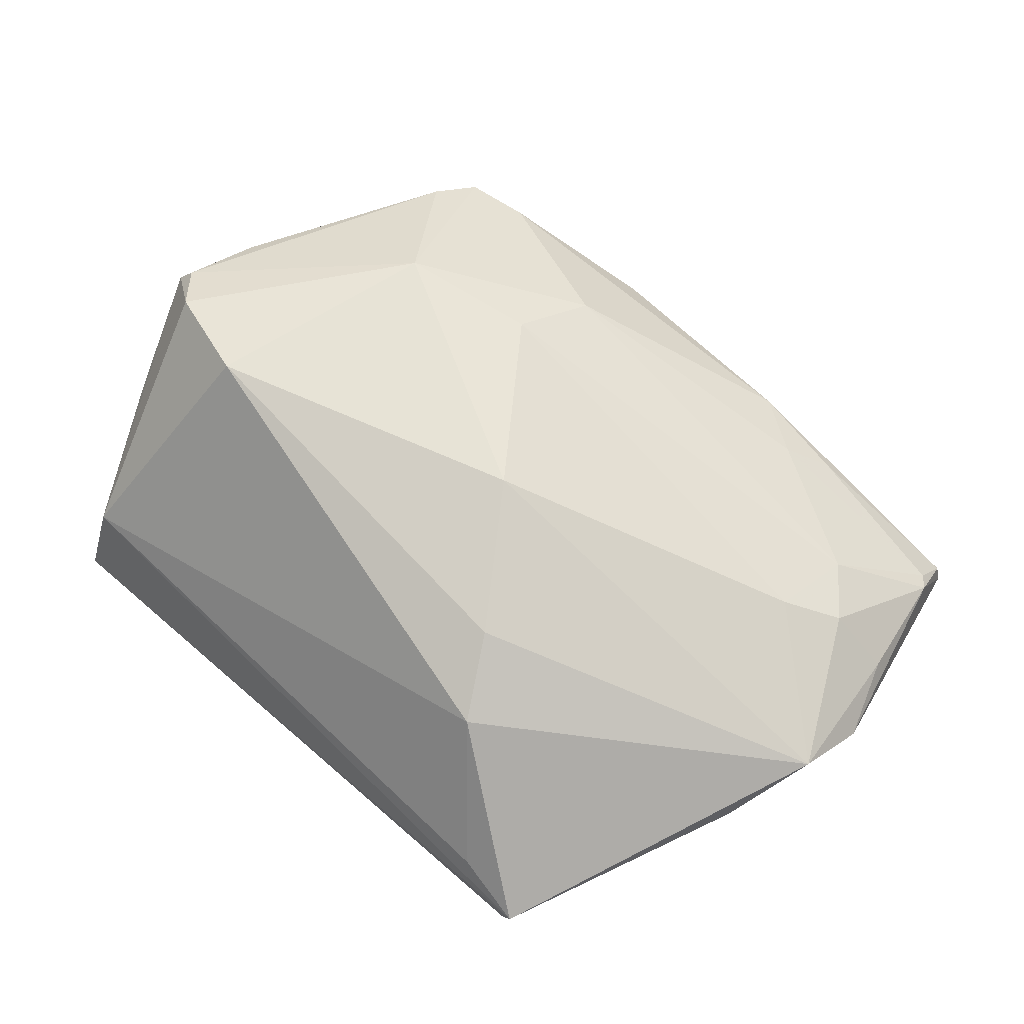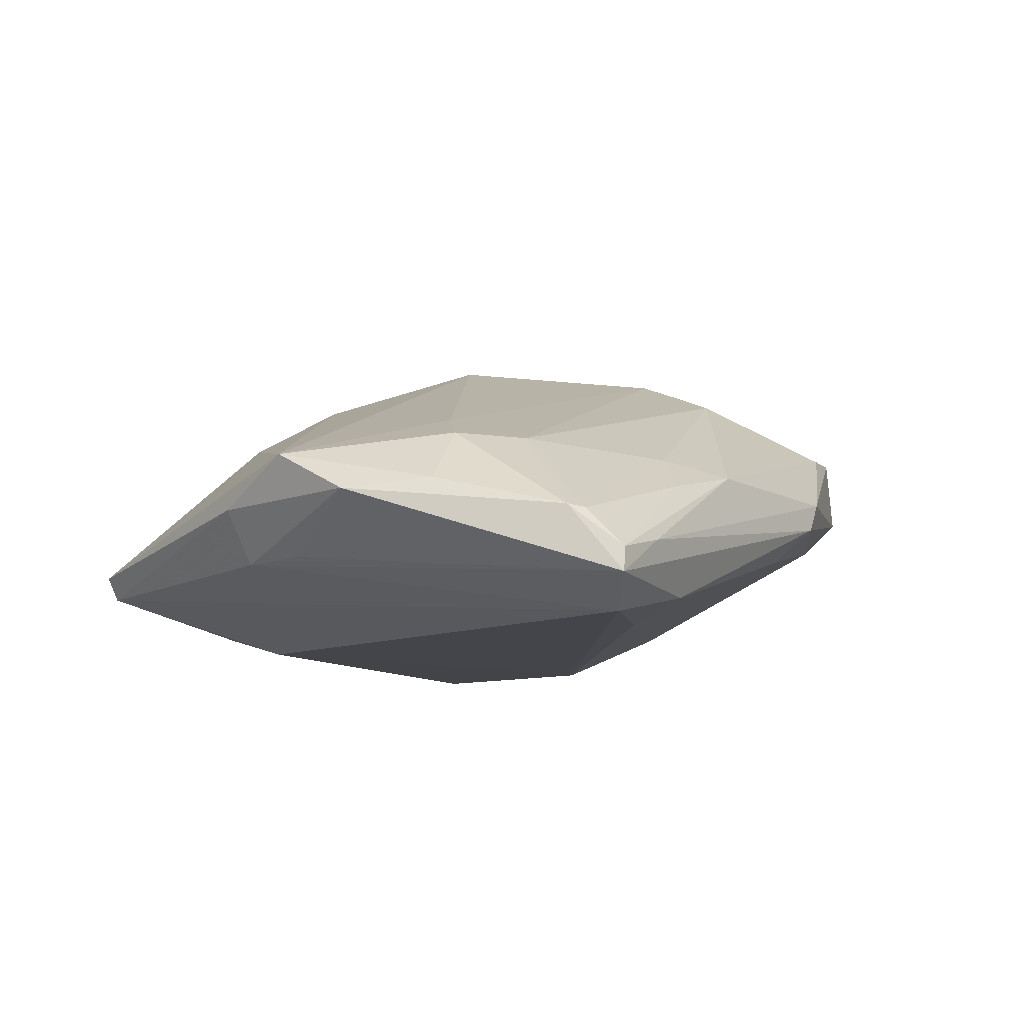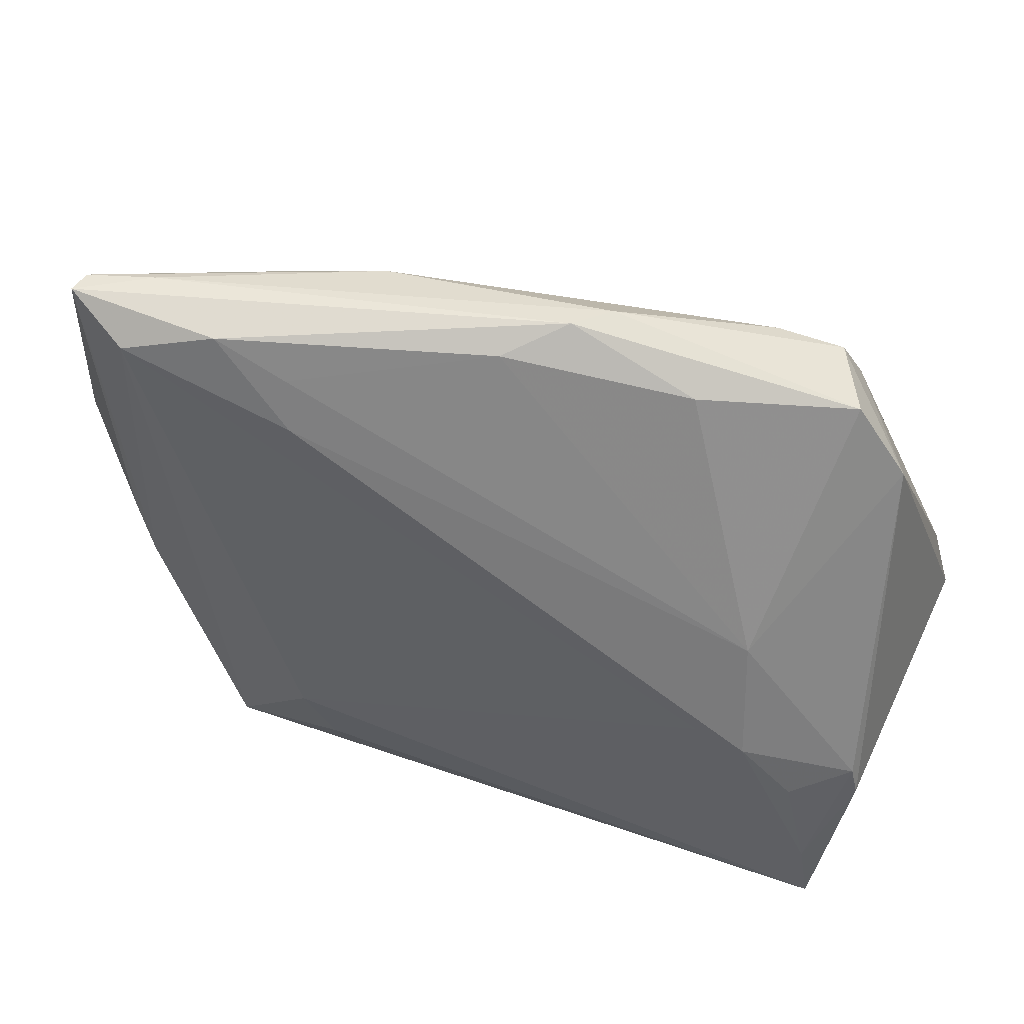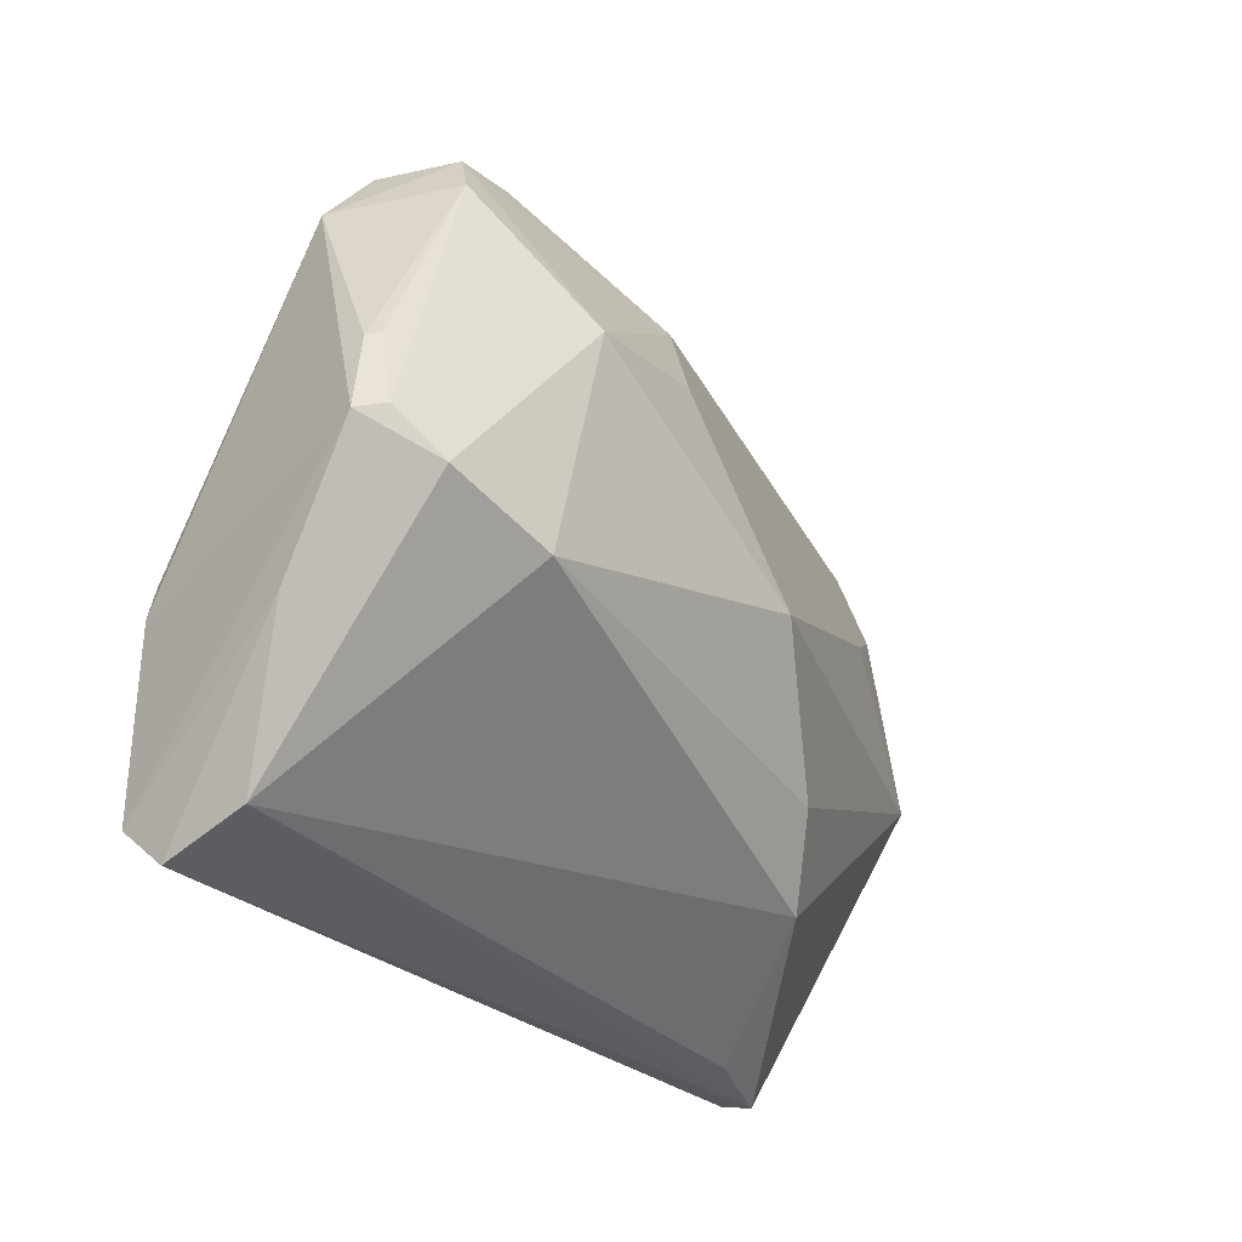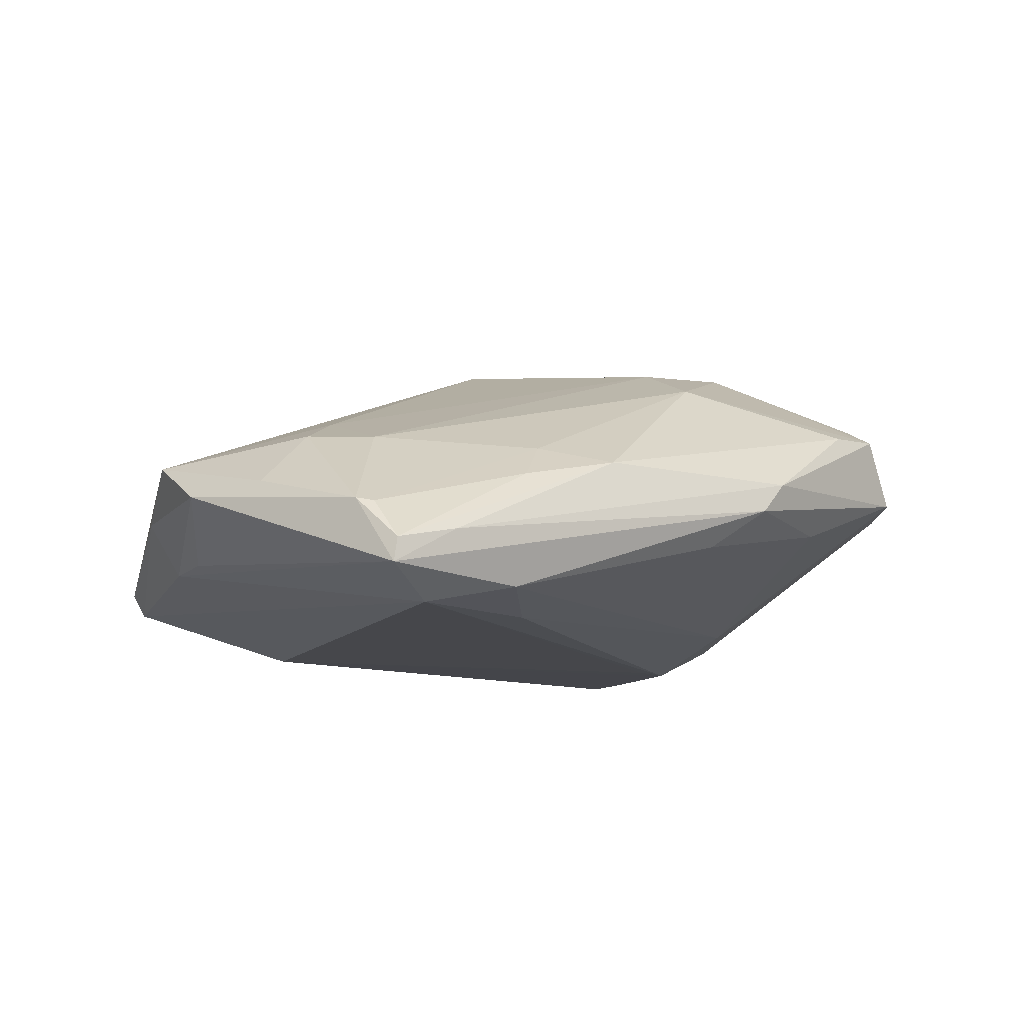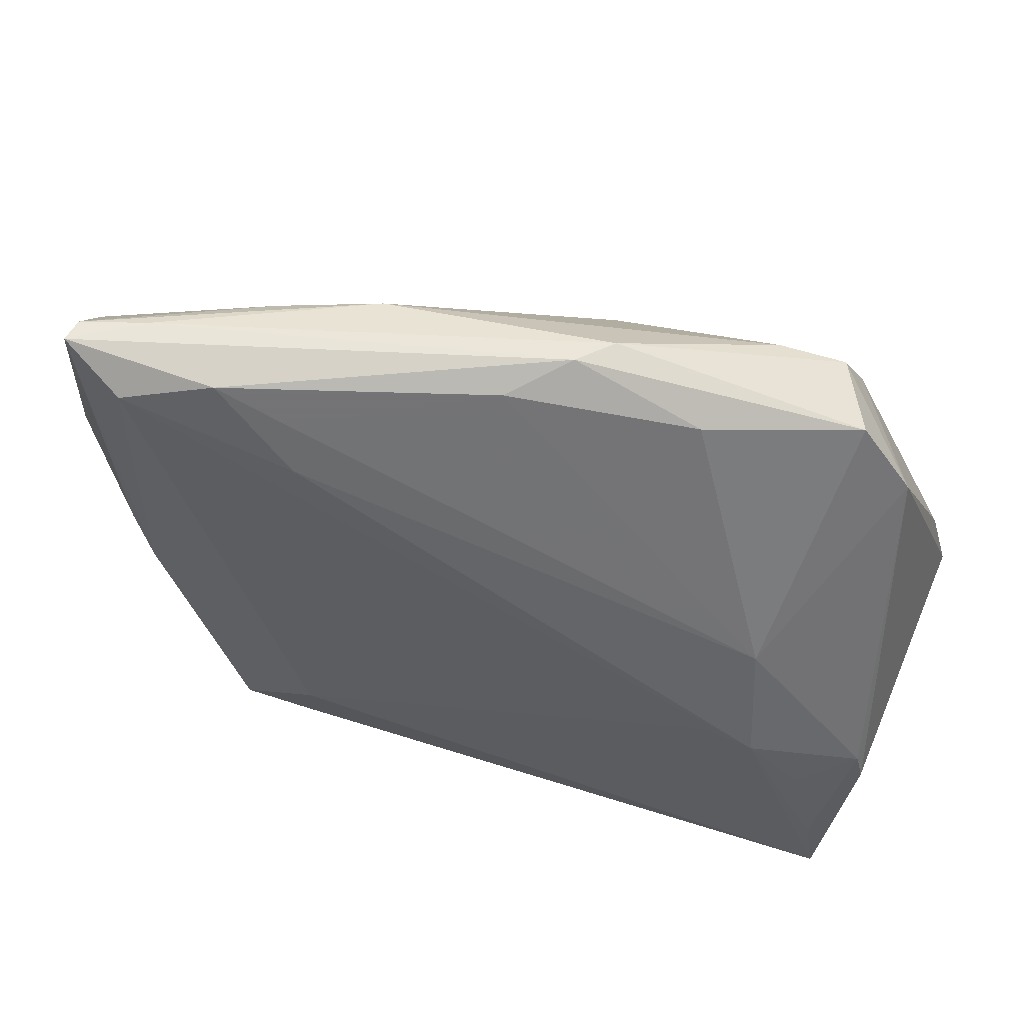
<metadata>
{"format":"obj","ext":"obj","renderer":"f3d","projection":"perspective","resolution":1024,"background":"white","views":[{"elev":61.6,"azim":42.3,"up":"+Z"},{"elev":-8.3,"azim":118.5,"up":"+Z"},{"elev":50.2,"azim":-162.2,"up":"+Y"},{"elev":-30.8,"azim":-51.7,"up":"+Y"},{"elev":-9.3,"azim":141.6,"up":"+Z"},{"elev":57.2,"azim":-165.1,"up":"+Y"}]}
</metadata>
<code>
v -0.05156 -0.00752 0.01625
v 0.05209 0.03476 -0.004762
v -0.004807 0.04242 -0.001497
v -0.008683 0.04191 0.002303
v 0.002076 0.03982 -0.006433
v -0.02671 -0.005371 -0.01776
v 0.03158 -0.0381 -0.005317
v -0.03903 -0.01494 -0.01693
v 0.03089 0.03878 -0.0001904
v -0.03776 0.03399 0.003506
v -0.04802 0.002859 0.01612
v 0.0586 0.009249 -0.002021
v -0.04609 -0.01217 -0.01339
v 0.0496 -0.009591 -0.008882
v 0.04034 -0.03942 -0.00806
v -0.04167 -0.03602 -0.003657
v 0.05082 0.04115 -0.009759
v -0.008421 0.0166 0.02112
v -0.04215 -0.02733 -0.01752
v 0.05069 0.03637 -0.005147
v 0.03876 -0.03917 -0.01081
v -0.03394 0.03454 0.01198
v -0.04351 -0.03509 -0.01779
v 0.02601 0.03482 0.003944
v 0.006693 -0.003557 0.02231
v 0.01858 0.04014 0.002337
v 0.02523 0.03567 -0.01383
v -0.0361 0.02867 0.01467
v 0.03347 0.04006 -0.01386
v -0.01986 0.03607 -0.002663
v -0.04231 -0.03942 -0.01337
v 0.05328 -0.01057 -0.002566
v -0.02508 0.01305 0.02337
v 0.04302 0.04154 -0.008189
v -0.03213 -0.01596 0.02328
v 0.04798 0.01813 0.005308
v -0.02613 0.0358 0.01149
v 0.02865 -0.03624 -0.01288
v 0.02602 -0.02192 -0.01779
v 0.02295 -0.03134 -0.01549
v 0.05751 -0.0001533 0.002821
v 0.05139 -0.001402 -0.008547
v -0.03106 0.006551 -0.01316
v -0.04398 0.02567 0.002835
v -0.04466 -0.01197 0.02176
v -0.0491 0.002394 0.01489
v 0.02442 0.02985 -0.01592
v -0.04701 -0.01607 -0.01344
v 0.04167 0.01372 0.008295
v 0.04276 0.02464 0.004908
v 0.01763 -0.01916 0.01618
v 0.0443 0.03728 -0.01613
v -0.03272 -0.007514 -0.01779
v -0.04817 -0.0203 0.005454
v 0.05144 0.04136 -0.0126
v 0.02272 -0.02817 0.01072
v -0.005842 0.02713 0.0168
v -0.04938 -0.006967 0.01892
v 0.05498 0.01918 -0.0009923
f 1 23 54
f 54 16 1
f 23 21 31
f 31 54 23
f 16 54 31
f 56 16 7
f 52 21 39
f 23 53 39
f 14 21 52
f 14 42 12
f 29 52 47
f 52 53 47
f 48 23 1
f 56 41 51
f 51 41 25
f 35 51 25
f 56 51 35
f 35 16 56
f 15 31 21
f 56 7 15
f 16 31 15
f 15 7 16
f 15 41 56
f 23 39 40
f 40 39 21
f 6 53 52
f 52 39 6
f 6 39 53
f 20 2 17
f 29 47 27
f 10 30 43
f 43 47 53
f 43 27 47
f 29 27 5
f 5 43 30
f 27 43 5
f 10 4 3
f 3 30 10
f 3 5 30
f 29 5 3
f 33 18 57
f 25 18 33
f 33 35 25
f 22 4 10
f 22 33 57
f 28 33 22
f 44 48 1
f 10 43 44
f 44 22 10
f 28 22 44
f 58 11 1
f 58 33 28
f 28 11 58
f 25 41 49
f 41 36 49
f 49 18 25
f 59 36 41
f 2 36 59
f 59 41 12
f 12 2 59
f 50 2 20
f 50 36 2
f 57 18 50
f 18 49 50
f 50 49 36
f 21 14 32
f 32 15 21
f 32 14 12
f 12 41 32
f 41 15 32
f 38 21 23
f 23 40 38
f 38 40 21
f 20 17 9
f 29 3 55
f 55 52 29
f 42 14 55
f 55 14 52
f 12 42 55
f 55 2 12
f 55 17 2
f 34 3 4
f 17 55 34
f 34 55 3
f 37 22 57
f 4 22 37
f 19 53 23
f 19 8 53
f 23 48 19
f 1 11 46
f 46 44 1
f 46 11 28
f 28 44 46
f 48 44 13
f 13 44 43
f 13 43 53
f 53 8 13
f 13 19 48
f 8 19 13
f 1 16 45
f 45 58 1
f 16 35 45
f 35 33 45
f 33 58 45
f 57 50 24
f 24 50 20
f 20 9 24
f 26 9 17
f 17 34 26
f 26 34 4
f 4 37 26
f 26 37 57
f 57 24 26
f 26 24 9

</code>
